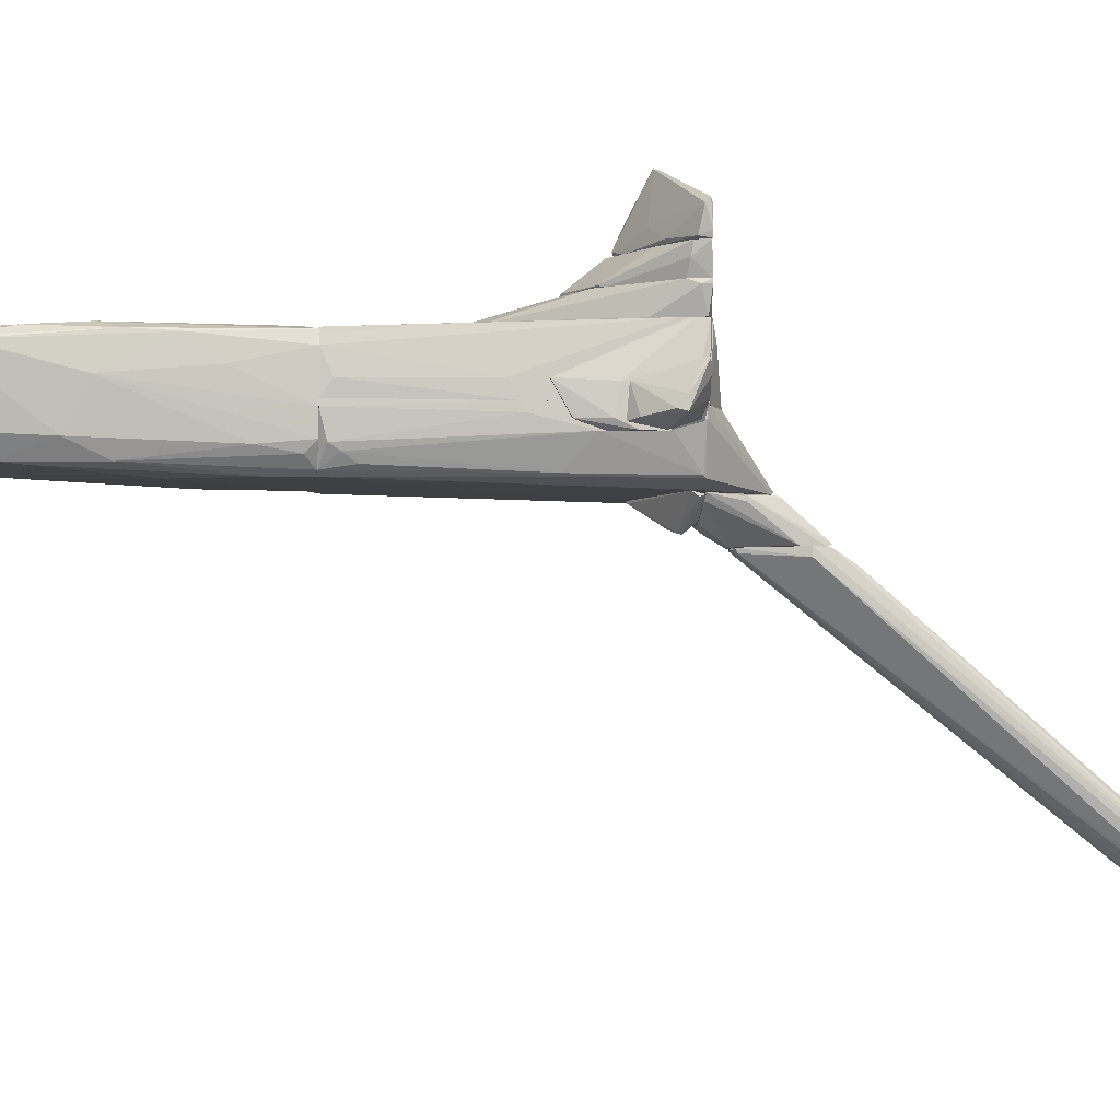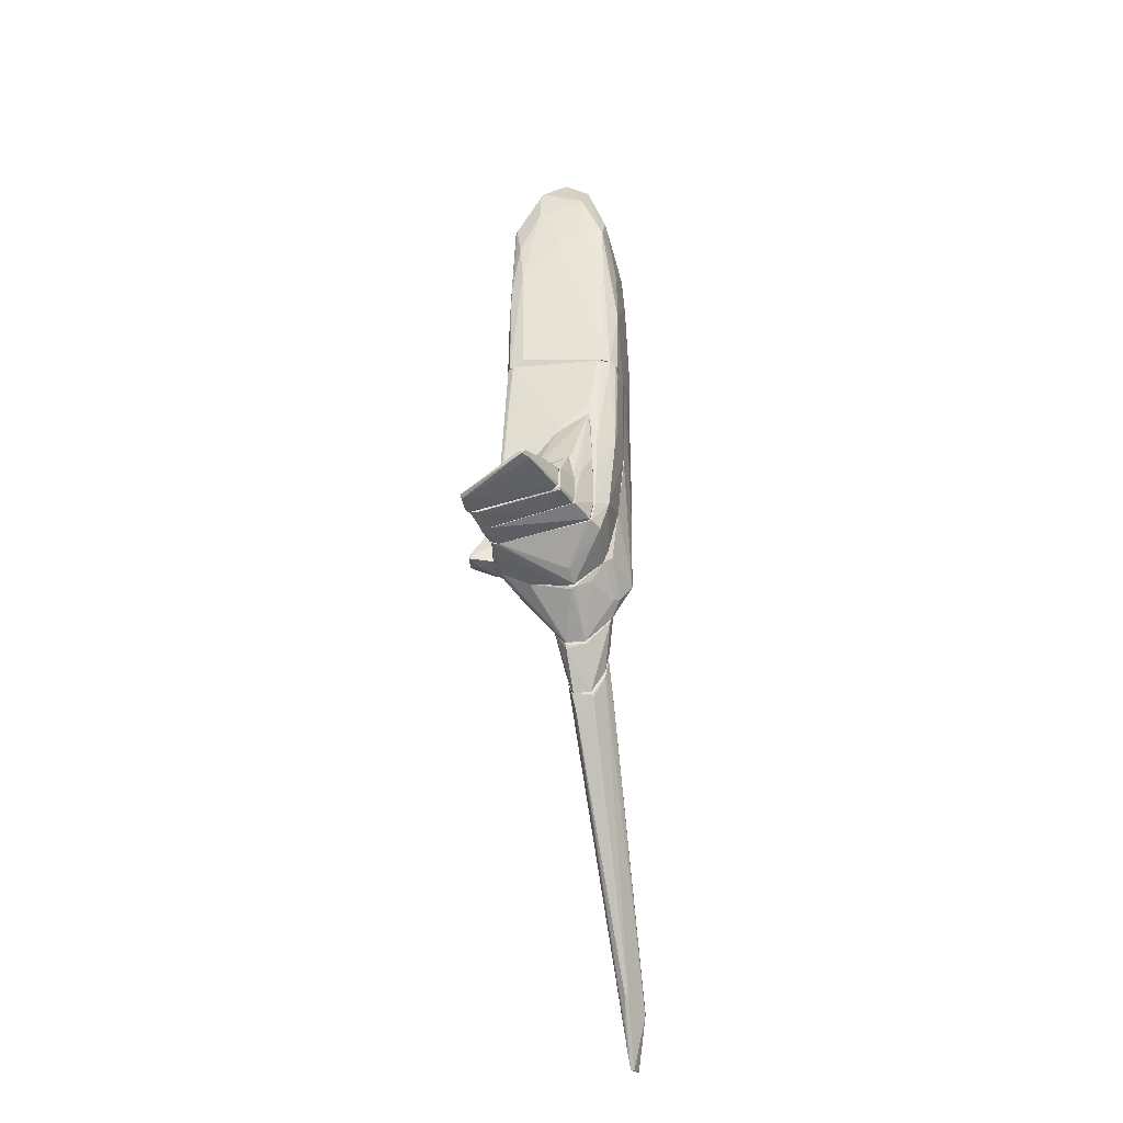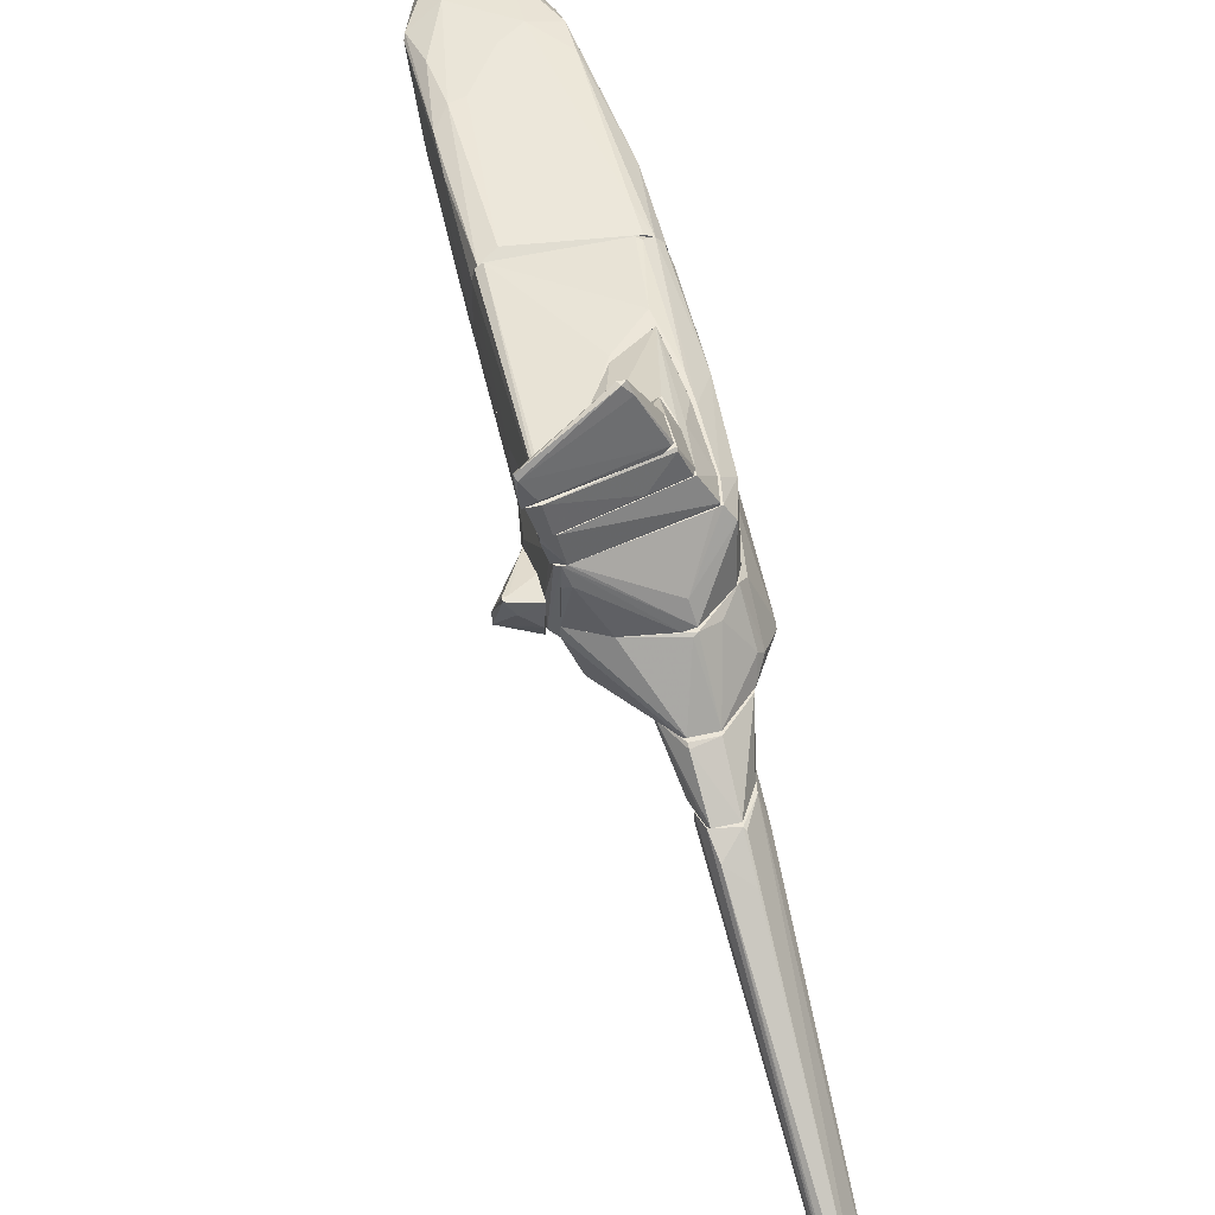
<metadata>
{"format":"obj","ext":"obj","renderer":"f3d","projection":"perspective","resolution":1024,"background":"white","views":[{"elev":-4.7,"azim":-98.5,"up":"+Z"},{"elev":-38.0,"azim":6.8,"up":"+Y"},{"elev":49.5,"azim":-14.0,"up":"+Z"}]}
</metadata>
<code>
o convex_0
v 0.3798 -12.89 -6.037
v 0.3437 -6.335 -1.645
v 0.5597 -6.768 -1.646
v -0.1961 -7.561 -1.645
v 0.5597 -12.53 -6.361
v -0.2683 -7.308 -1.789
v 0.2358 -7.668 -1.681
v 0.7758 -12.53 -6.109
v 0.1277 -6.408 -1.718
v 0.6677 -11.84 -5.929
v 0.4877 -13.32 -6.829
v 0.4877 -12.35 -5.497
v 0.4877 -7.201 -1.681
v 0.4157 -13.46 -6.577
v -0.1242 -7.92 -1.862
v 0.7758 -12.45 -6.181
v 0.3437 -6.335 -1.681
v 0.5957 -7.488 -2.257
v -0.2683 -7.308 -1.645
v 0.5957 -7.38 -2.042
v 0.4877 -13.46 -6.577
v 0.5597 -13.39 -6.865
v 0.4157 -13.43 -6.649
v 0.4157 -12.31 -5.461
v 0.5957 -11.95 -6.001
v 0.2358 -8.172 -2.077
v 0.3798 -13.17 -6.325
v 0.6677 -11.37 -5.533
v 0.1998 -7.632 -1.645
v 0.1277 -6.372 -1.645
v 0.4157 -12.82 -6.397
v 0.2358 -6.335 -1.681
f 30 2 32
f 9 5 11
f 12 8 13
f 7 12 13
f 2 3 17
f 17 3 18
f 4 2 19
f 13 8 20
f 3 13 20
f 8 16 20
f 18 3 20
f 16 18 20
f 8 12 21
f 21 14 22
f 5 10 22
f 11 5 22
f 16 8 22
f 10 16 22
f 8 21 22
f 22 14 23
f 11 22 23
f 1 14 24
f 15 1 24
f 21 12 24
f 14 21 24
f 5 9 25
f 10 5 25
f 12 7 26
f 24 12 26
f 15 24 26
f 14 1 27
f 1 15 27
f 15 4 27
f 4 19 27
f 19 6 27
f 6 23 27
f 23 14 27
f 16 10 28
f 10 17 28
f 17 18 28
f 18 16 28
f 3 2 29
f 2 4 29
f 13 3 29
f 7 13 29
f 4 15 29
f 26 7 29
f 15 26 29
f 9 6 30
f 19 2 30
f 6 19 30
f 6 9 31
f 9 11 31
f 23 6 31
f 11 23 31
f 2 17 32
f 17 10 32
f 25 9 32
f 10 25 32
f 9 30 32
o convex_1
v 0.5958 -6.696 -1.537
v -0.4843 -6.408 -1.105
v -0.4843 -6.408 -1.033
v -0.1602 -7.595 -1.609
v 0.6678 -6.336 -0.9971
v 0.0198 -5.867 -1.357
v -0.2322 -6.839 -0.9971
v -0.3042 -7.127 -1.645
v -0.4843 -5.867 -0.9971
v 0.1995 -7.595 -1.609
v 0.3435 -6.3 -1.645
v 0.7037 -5.976 -1.033
v 0.1636 -6.839 -0.9971
v 0.4156 -5.867 -1.357
v 0.4876 -7.091 -1.645
v 0.1278 -6.3 -1.645
v 0.5597 -5.867 -0.9971
v -0.4123 -5.867 -1.105
v 0.5597 -6.731 -1.645
v -0.1962 -7.523 -1.645
v -0.2322 -6.911 -1.033
v 0.7398 -6.012 -1.033
v 0.4156 -6.012 -1.465
f 46 54 55
f 35 34 40
f 34 35 41
f 35 39 41
f 39 37 41
f 40 34 41
f 37 39 45
f 42 37 45
f 38 41 46
f 33 37 47
f 37 42 47
f 40 43 47
f 43 40 48
f 41 37 49
f 46 41 49
f 44 46 49
f 41 38 50
f 40 41 50
f 38 48 50
f 48 40 50
f 33 47 51
f 47 43 51
f 36 35 52
f 35 40 52
f 42 36 52
f 47 42 52
f 40 47 52
f 35 36 53
f 39 35 53
f 36 42 53
f 45 39 53
f 42 45 53
f 37 33 54
f 46 44 54
f 49 37 54
f 44 49 54
f 33 51 54
f 54 51 55
f 38 46 55
f 48 38 55
f 43 48 55
f 51 43 55
o convex_2
v -0.6283 -5.759 -1.069
v 0.7758 -5.075 -0.9972
v 0.7758 -5.075 -1.033
v 0.5237 -5.867 -0.9972
v -0.05223 -5.651 -1.501
v 0.4156 -5.867 -1.321
v 1.064 -5.255 -1.033
v -0.6642 -5.651 -0.9972
v -0.1242 -5.579 -1.501
v -0.5563 -5.867 -1.033
v 0.164 -5.507 -1.429
v 0.01995 -5.867 -1.321
f 61 65 67
f 58 57 62
f 57 59 62
f 59 61 62
f 57 58 63
f 59 57 63
f 60 56 64
f 63 58 64
f 56 63 64
f 56 60 65
f 61 59 65
f 59 63 65
f 63 56 65
f 61 60 66
f 58 62 66
f 62 61 66
f 60 64 66
f 64 58 66
f 60 61 67
f 65 60 67
o convex_3
v 0.5236 -2.916 1.091
v -1.6 -5.759 1.487
v -1.6 -5.759 1.559
v 0.4877 -5.363 1.127
v 0.2356 -4.463 1.559
v -1.492 -5.723 1.091
v -0.1604 -3.024 1.127
v 0.2356 -5.291 1.559
v -0.5922 -4.391 1.559
v 0.4877 -2.591 1.127
v -1.312 -5.003 1.091
v 0.5598 -4.967 1.091
v -1.528 -5.435 1.559
v 0.1637 -4.068 1.559
v -1.312 -5.795 1.091
v 0.5598 -3.815 1.163
v -1.42 -5.759 1.559
v -0.1604 -3.024 1.091
v 0.4877 -5.363 1.091
v -1.6 -5.615 1.487
v 0.5598 -4.967 1.127
v 0.3437 -4.427 1.451
f 75 88 89
f 72 70 75
f 70 72 76
f 74 76 77
f 68 73 78
f 73 68 79
f 70 76 80
f 76 74 80
f 74 78 80
f 76 72 81
f 77 76 81
f 72 77 81
f 70 69 82
f 69 73 82
f 73 79 82
f 68 77 83
f 79 68 83
f 75 70 84
f 71 75 84
f 70 82 84
f 82 71 84
f 74 77 85
f 77 68 85
f 68 78 85
f 78 74 85
f 79 71 86
f 71 82 86
f 82 79 86
f 69 70 87
f 73 69 87
f 78 73 87
f 70 80 87
f 80 78 87
f 75 71 88
f 71 79 88
f 79 83 88
f 88 83 89
f 72 75 89
f 77 72 89
f 83 77 89
o convex_4
v -1.6 -5.183 -0.3491
v -1.924 -5.579 0.515
v -1.996 -5.579 0.515
v -1.564 -4.716 0.2629
v -1.528 -5.687 0.407
v -2.068 -5.363 -0.169
v -1.528 -5.615 -0.205
v -1.528 -4.679 -0.2411
v -1.852 -5.687 0.2989
v -2.032 -5.219 -0.1331
v -1.528 -5.255 0.407
v -1.564 -5.723 0.04699
v -1.708 -4.824 -0.205
v -1.996 -5.651 0.515
v -2.068 -5.363 0.04699
f 95 103 104
f 92 91 93
f 95 90 96
f 96 90 97
f 94 96 97
f 93 91 100
f 91 94 100
f 97 93 100
f 94 97 100
f 96 94 101
f 95 96 101
f 94 98 101
f 98 95 101
f 90 95 102
f 93 97 102
f 97 90 102
f 99 93 102
f 95 99 102
f 91 92 103
f 94 91 103
f 98 94 103
f 95 98 103
f 92 93 104
f 93 99 104
f 99 95 104
f 103 92 104
o convex_5
v -1.42 -5.039 -0.3491
v -1.384 -5.507 1.091
v -1.42 -5.507 1.091
v -1.384 -3.744 0.2991
v -1.528 -4.608 0.263
v -1.528 -5.723 0.01094
v -1.384 -5.687 -0.205
v -1.528 -4.859 -0.3491
v -1.456 -5.759 1.091
v -1.384 -4.032 -0.205
v -1.42 -3.744 0.2991
v -1.384 -5.795 1.091
v -1.528 -5.615 0.4428
v -1.528 -4.536 -0.205
v -1.528 -5.219 -0.3491
v -1.456 -5.579 1.091
v -1.384 -4.464 -0.3491
v -1.42 -4.032 -0.205
f 121 112 122
f 107 106 108
f 108 106 111
f 110 109 112
f 106 107 113
f 108 111 114
f 107 108 115
f 108 114 115
f 110 111 116
f 111 106 116
f 106 113 116
f 113 110 116
f 109 110 117
f 110 113 117
f 112 109 118
f 109 115 118
f 105 111 119
f 111 110 119
f 112 105 119
f 110 112 119
f 113 107 120
f 107 115 120
f 115 109 120
f 109 117 120
f 117 113 120
f 111 105 121
f 105 112 121
f 114 111 121
f 114 121 122
f 115 114 122
f 112 118 122
f 118 115 122
o convex_6
v 0.9197 3.852 -0.2769
v -1.276 -0.8992 -0.097
v -1.276 -0.8992 0.6587
v 1.172 -0.8992 -0.889
v 0.9197 -0.8992 0.8389
v -0.5923 4.608 0.6948
v -0.7722 3.024 -0.7811
v -0.8802 -0.8986 -0.9251
v 0.8117 3.132 0.8029
v -1.024 2.736 0.8748
v 1.1 3.06 -0.7809
v -0.01649 5.437 0.1548
v -1.132 3.565 0.5149
v -0.4841 4.788 -0.421
v 1.1 0.6129 0.6228
v -0.9162 -0.7188 0.947
v -1.096 2.233 -0.4928
v -0.1242 2.808 0.9109
v 0.4516 5.04 0.2988
v 0.4876 4.788 -0.3849
v -0.4121 0.9373 -0.9251
v 0.7757 -0.8986 0.9109
v -0.5563 5.221 0.1546
v -0.8802 3.96 -0.421
v 0.3436 4.32 0.7307
v -1.168 -0.7188 -0.673
v 1.208 0.001328 -0.889
v 0.5595 3.997 -0.6728
v 0.8837 3.636 0.3708
v -1.168 3.421 0.6587
v 1.136 -0.8992 0.1548
v -1.204 -0.8992 0.8748
v 1.172 1.945 -0.493
v -1.24 1.873 0.2629
v -0.9521 1.837 0.947
v 1.064 2.089 0.3708
v -0.5923 3.852 0.8389
v -0.9881 1.585 -0.7811
v -0.3761 3.853 -0.7091
v -0.05223 5.041 -0.3849
v -1.204 -0.1066 -0.565
v -0.05223 5.364 0.2988
v 0.7757 -0.8986 -0.9251
v 0.3076 3.168 0.8748
v 0.9197 2.737 -0.817
v -1.204 1.477 0.8389
v 1.064 -0.8992 0.6589
v 1.172 0.505 -0.889
v 0.7757 -0.3584 0.9109
v 0.5595 4.752 -0.3488
v -0.7002 1.909 0.947
v -0.7362 2.628 -0.817
v 0.8117 2.52 0.8389
v -1.132 3.529 0.6946
v -1.024 -0.8992 -0.8529
v 0.8477 3.78 0.4429
v -1.276 0.2531 0.4068
v -0.5201 4.752 0.6589
v -0.5563 5.221 0.2268
v 1.1 3.06 -0.673
v -1.24 0.7214 0.8028
v -0.8442 -0.2505 -0.9251
v -1.24 -0.8992 -0.4928
v 1.208 -0.431 -0.817
f 149 155 186
f 125 124 126
f 125 126 127
f 145 136 146
f 136 129 146
f 129 139 146
f 139 135 146
f 135 145 146
f 131 141 147
f 142 133 150
f 135 139 152
f 127 126 153
f 125 127 154
f 127 144 154
f 144 138 154
f 149 133 155
f 152 139 156
f 154 138 157
f 131 137 158
f 137 155 158
f 147 128 159
f 132 157 159
f 157 140 159
f 139 129 160
f 129 136 161
f 150 133 161
f 150 161 162
f 134 142 162
f 145 134 162
f 136 145 162
f 142 150 162
f 161 136 162
f 156 139 163
f 139 160 163
f 160 148 163
f 141 134 164
f 147 141 164
f 126 130 165
f 130 143 165
f 149 126 165
f 131 147 166
f 147 159 166
f 159 140 166
f 161 133 167
f 157 132 168
f 154 157 168
f 137 127 169
f 127 153 169
f 153 137 169
f 133 149 170
f 165 143 170
f 149 165 170
f 143 167 170
f 167 133 170
f 144 127 171
f 166 140 171
f 123 133 172
f 141 123 172
f 134 141 172
f 142 134 172
f 133 142 172
f 138 144 173
f 140 157 173
f 157 138 173
f 144 171 173
f 171 140 173
f 160 129 174
f 129 161 174
f 167 143 174
f 161 167 174
f 127 137 175
f 137 131 175
f 131 166 175
f 171 127 175
f 166 171 175
f 135 152 176
f 159 128 176
f 132 159 176
f 168 132 176
f 152 168 176
f 126 124 177
f 130 126 177
f 148 160 177
f 123 141 178
f 141 131 178
f 151 123 178
f 131 158 178
f 158 151 178
f 124 125 179
f 156 124 179
f 128 147 180
f 147 164 180
f 180 164 181
f 134 145 181
f 145 135 181
f 164 134 181
f 176 128 181
f 135 176 181
f 128 180 181
f 133 123 182
f 123 151 182
f 155 133 182
f 151 158 182
f 158 155 182
f 125 154 183
f 152 156 183
f 168 152 183
f 154 168 183
f 179 125 183
f 156 179 183
f 143 130 184
f 174 143 184
f 160 174 184
f 130 177 184
f 177 160 184
f 124 156 185
f 163 148 185
f 156 163 185
f 177 124 185
f 148 177 185
f 126 149 186
f 153 126 186
f 137 153 186
f 155 137 186
o convex_7
v -1.6 -5.759 1.559
v 0.1276 -4.103 1.595
v 0.1276 -4.103 1.559
v 0.1997 -5.291 1.559
v -1.744 -5.723 2.027
v 0.01964 -5.255 2.027
v -0.1244 -4.644 2.027
v -0.6283 -4.463 1.595
v -1.672 -5.507 2.027
v -1.528 -5.435 1.559
v -1.564 -5.723 2.027
v 0.2358 -4.644 1.595
v 0.01964 -4.787 2.027
v -0.3763 -5.471 1.595
v -1.06 -5.111 2.027
v 0.01964 -5.291 1.991
v -1.456 -5.759 1.559
v -1.636 -5.471 1.811
v -0.7004 -4.536 1.559
v 0.2358 -5.219 1.595
f 192 202 206
f 187 189 190
f 191 192 193
f 188 189 194
f 193 188 194
f 191 193 195
f 189 187 196
f 191 187 197
f 192 191 197
f 189 188 198
f 190 189 198
f 192 198 199
f 188 193 199
f 193 192 199
f 198 188 199
f 193 194 201
f 195 193 201
f 194 195 201
f 192 197 202
f 200 190 202
f 197 200 202
f 187 190 203
f 197 187 203
f 190 200 203
f 200 197 203
f 187 191 204
f 191 195 204
f 196 187 204
f 196 204 205
f 194 189 205
f 195 194 205
f 189 196 205
f 204 195 205
f 190 198 206
f 198 192 206
f 202 190 206
o convex_8
v -0.2323 -4.823 2.351
v -1.78 -5.723 2.027
v -1.816 -5.723 2.135
v -0.05236 -5.291 2.099
v -0.5924 -5.255 3.107
v -0.4484 -4.823 2.027
v -1.852 -5.615 2.459
v -1.816 -5.723 2.459
v -0.6285 -5.184 3.107
v -0.01626 -4.787 2.027
v -1.744 -5.543 2.063
v -0.1603 -5.327 2.027
v -0.5204 -5.184 3.107
v -1.6 -5.723 2.099
v -1.24 -5.219 2.099
v -0.1964 -4.715 2.099
v -1.852 -5.687 2.531
v -0.01626 -4.823 2.099
v -0.01626 -5.255 2.099
v -0.4484 -5.255 2.927
v -0.8444 -5.075 2.315
f 222 221 227
f 209 208 214
f 208 212 216
f 208 209 217
f 212 208 217
f 209 213 217
f 208 216 218
f 207 215 219
f 215 211 219
f 214 208 220
f 210 214 220
f 208 218 220
f 218 210 220
f 212 217 221
f 217 213 221
f 215 207 222
f 216 212 222
f 212 221 222
f 213 209 223
f 214 211 223
f 209 214 223
f 211 215 223
f 215 213 223
f 207 219 224
f 222 207 224
f 216 222 224
f 210 218 225
f 218 216 225
f 216 224 225
f 224 219 225
f 211 214 226
f 214 210 226
f 219 211 226
f 210 225 226
f 225 219 226
f 213 215 227
f 221 213 227
f 215 222 227
o convex_9
v 0.9556 -4.355 0.01094
v -1.384 -5.723 -0.1691
v -1.384 -5.723 0.01094
v -1.276 -0.8998 0.01094
v 1.172 -1.115 -0.9251
v -0.2681 -6.767 -0.9971
v -0.8801 -0.8998 -0.925
v 1.136 -0.8998 0.01094
v 1.136 -5.579 -0.9251
v 0.05562 -6.155 0.01094
v -1.132 -5.723 -0.8529
v -1.24 -1.008 -0.529
v 0.7037 -6.263 -0.9971
v 0.6676 -5.579 0.01094
v -0.736 -5.687 -0.9971
v 1.172 -0.8998 -0.8891
v 1.064 -5.003 -0.9971
v -1.384 -4.355 -0.3491
v 0.1637 -6.803 -0.9611
v 1.1 -3.024 0.01094
v -1.132 -1.404 -0.781
v 1.172 -2.844 -0.4573
v -0.8441 -6.011 0.01094
v 0.7757 -6.047 -0.6731
v -1.384 -3.384 0.01094
v -0.2321 -6.803 -0.9611
v -1.096 -4.679 -0.8891
v 0.8117 -5.435 -0.09711
v 0.8117 -4.859 -0.9971
v 1.136 -5.507 -0.853
v -1.132 -3.923 -0.8529
v -1.024 -0.8998 -0.8529
v 1.172 -3.132 -0.9251
v 0.7757 -0.8998 -0.9251
v 1.172 -0.8998 -0.3491
v -1.384 -5.291 -0.3132
v 0.3796 -5.975 -0.09711
v -1.384 -3.455 -0.1331
v -1.096 -5.759 -0.8891
v -0.01644 -6.191 -0.02508
v 1.1 -5.255 -0.9971
v 1.136 -1.764 0.01094
v 0.8838 -5.975 -0.781
v -1.204 -1.188 -0.637
v 1.172 -3.743 -0.6731
v -1.276 -0.8998 -0.09721
v -0.9162 -1.476 -0.925
f 259 234 274
f 230 228 231
f 234 231 235
f 231 228 235
f 228 230 237
f 228 237 241
f 240 233 242
f 234 235 243
f 240 242 244
f 229 230 245
f 233 240 246
f 235 228 247
f 232 243 249
f 237 230 250
f 246 240 251
f 230 231 252
f 245 230 252
f 230 229 253
f 229 233 253
f 233 246 253
f 250 230 253
f 228 241 255
f 242 234 256
f 232 244 256
f 244 242 256
f 247 228 257
f 228 255 257
f 238 245 258
f 254 238 258
f 254 258 259
f 231 234 259
f 258 248 259
f 232 249 260
f 243 232 261
f 234 243 261
f 232 256 261
f 256 234 261
f 243 235 262
f 249 243 262
f 238 229 263
f 229 245 263
f 245 238 263
f 241 237 264
f 237 246 264
f 251 241 264
f 246 251 264
f 239 245 265
f 245 252 265
f 233 229 266
f 229 238 266
f 242 233 266
f 254 242 266
f 238 254 266
f 246 237 267
f 237 250 267
f 253 246 267
f 250 253 267
f 236 240 268
f 244 232 268
f 240 244 268
f 232 260 268
f 260 236 268
f 235 247 269
f 247 249 269
f 262 235 269
f 249 262 269
f 240 236 270
f 251 240 270
f 241 251 270
f 255 241 270
f 236 257 270
f 257 255 270
f 245 239 271
f 258 245 271
f 248 258 271
f 239 259 271
f 259 248 271
f 249 247 272
f 247 257 272
f 257 236 272
f 236 260 272
f 260 249 272
f 252 231 273
f 231 259 273
f 259 239 273
f 239 265 273
f 265 252 273
f 234 242 274
f 242 254 274
f 254 259 274
o convex_10
v 1.1 -2.52 0.155
v -1.384 -5.795 0.7309
v -1.384 -5.795 1.091
v -1.276 -0.9002 0.6589
v 0.7396 -1.008 0.9469
v -1.276 -0.9002 0.01104
v 0.6316 -5.615 0.01104
v 0.5235 -5.363 1.091
v -1.384 -5.723 0.01104
v 1.136 -0.8997 0.01104
v -1.132 -0.9002 0.9108
v 0.05559 -6.119 0.04709
v 0.4875 -2.268 1.091
v 0.8477 -4.787 0.8388
v 1.028 -0.8997 0.7309
v 0.9557 -4.391 0.01104
v -1.384 -3.204 0.2991
v 0.6316 -3.851 1.091
v -1.312 -5.003 1.091
v -0.844 -6.011 0.01104
v 0.9917 -3.131 0.7668
v 0.6676 -5.435 0.8749
v -0.1242 -2.88 1.091
v 1.1 -2.952 0.04709
v -1.24 -0.9002 0.8389
v -0.01644 -5.975 0.3711
v 0.7396 -5.399 0.08314
v -1.384 -3.384 0.01104
v 1.064 -1.224 0.6588
v -1.384 -5.363 1.091
v -1.312 -1.08 0.2631
v 0.9197 -0.8997 0.8388
v 0.6676 -0.9359 0.9469
v -0.1242 -6.119 0.01104
v -1.312 -5.795 1.091
v -1.276 -5.867 0.8029
v 1.136 -0.8997 0.155
v 0.5956 -4.967 1.091
v 0.6316 -3.348 1.091
v 1.028 -2.808 0.6588
v 0.4155 -5.399 1.091
f 309 300 315
f 276 277 283
f 280 281 283
f 281 280 284
f 277 282 287
f 281 284 290
f 283 277 291
f 287 282 292
f 277 287 293
f 283 281 294
f 286 281 296
f 288 282 296
f 287 285 297
f 285 293 297
f 293 287 297
f 290 284 298
f 288 290 298
f 295 288 298
f 296 282 300
f 286 296 300
f 281 290 301
f 290 288 301
f 296 281 301
f 288 296 301
f 280 283 302
f 283 291 302
f 289 295 303
f 291 277 304
f 278 291 304
f 277 293 304
f 293 285 304
f 299 278 304
f 285 299 304
f 278 280 305
f 291 278 305
f 280 302 305
f 302 291 305
f 280 278 306
f 284 280 306
f 289 284 306
f 295 289 306
f 292 295 306
f 278 299 306
f 299 285 306
f 287 279 307
f 285 287 307
f 279 306 307
f 306 285 307
f 286 277 308
f 281 286 308
f 294 281 308
f 282 277 309
f 277 286 309
f 286 300 309
f 277 276 310
f 276 283 310
f 283 294 310
f 308 277 310
f 294 308 310
f 284 289 311
f 275 298 311
f 298 284 311
f 303 275 311
f 289 303 311
f 282 288 312
f 292 282 312
f 288 295 312
f 295 292 312
f 279 287 313
f 287 292 313
f 306 279 313
f 292 306 313
f 298 275 314
f 295 298 314
f 275 303 314
f 303 295 314
f 300 282 315
f 282 309 315

</code>
